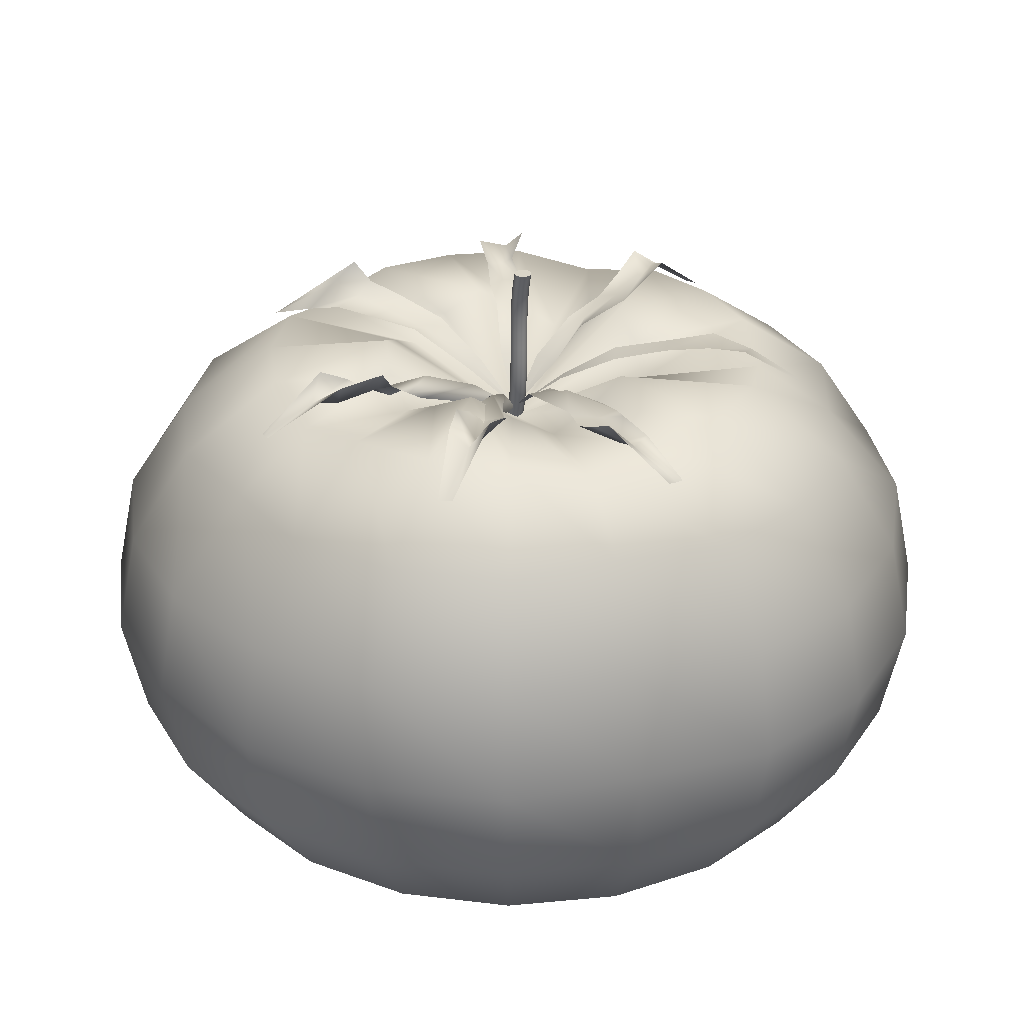
<metadata>
{"format":"obj","ext":"obj","renderer":"f3d","projection":"perspective","resolution":1024,"background":"white","views":[{"elev":29.9,"azim":73.1,"up":"+Y"}]}
</metadata>
<code>
v  0 4.943 -0
v  -0 5.719 -1.545
v  -0.4775 5.947 -1.47
v  -0.9082 5.719 -1.25
v  -1.25 5.472 -0.9082
v  -1.47 5.719 -0.4775
v  -1.545 5.947 0
v  -1.47 5.719 0.4775
v  -1.25 5.472 0.9082
v  -0.9082 5.719 1.25
v  -0.4775 5.947 1.47
v  0 5.719 1.545
v  0.4775 5.472 1.47
v  0.9082 5.718 1.25
v  1.25 5.946 0.9082
v  1.47 5.718 0.4775
v  1.545 5.472 -0
v  1.47 5.719 -0.4775
v  1.25 5.947 -0.9082
v  0.9082 5.719 -1.25
v  0.4775 5.472 -1.47
v  -0.9082 5.839 -2.795
v  -0 5.835 -2.939
v  -1.728 5.835 -2.378
v  -2.378 5.647 -1.728
v  -2.795 5.835 -0.9082
v  -2.939 5.839 0
v  -2.795 5.835 0.9082
v  -2.378 5.647 1.728
v  -1.728 5.835 2.378
v  -0.9082 5.839 2.795
v  0 5.835 2.939
v  0.9082 5.647 2.795
v  1.728 5.835 2.378
v  2.378 5.839 1.728
v  2.795 5.835 0.9082
v  2.939 5.647 -0
v  2.795 5.835 -0.9082
v  2.378 5.839 -1.728
v  1.728 5.835 -2.378
v  0.9082 5.647 -2.795
v  -1.25 5.058 -3.847
v  -0 5.058 -4.045
v  -2.378 5.058 -3.272
v  -3.082 5.058 -2.247
v  -3.847 5.058 -1.25
v  -4.045 5.058 0
v  -3.847 5.058 1.25
v  -3.082 5.058 2.247
v  -2.378 5.058 3.272
v  -1.25 5.058 3.847
v  0 5.058 4.045
v  1.177 5.058 3.636
v  2.378 5.058 3.272
v  3.272 5.058 2.378
v  3.847 5.058 1.25
v  3.81 5.058 -0
v  3.847 5.058 -1.25
v  3.272 5.058 -2.378
v  2.378 5.058 -3.272
v  1.177 5.058 -3.636
v  -1.47 3.994 -4.522
v  -0 3.994 -4.755
v  -2.772 3.994 -3.847
v  -3.652 3.994 -2.795
v  -4.485 3.994 -1.47
v  -4.755 3.994 0
v  -4.485 3.994 1.47
v  -3.652 3.994 2.795
v  -2.772 3.994 3.847
v  -1.47 3.994 4.522
v  0 3.994 4.755
v  1.395 3.994 4.522
v  2.772 3.994 3.847
v  3.847 3.994 2.795
v  4.485 3.994 1.47
v  4.515 3.994 -0
v  4.485 3.994 -1.47
v  3.847 3.994 -2.795
v  2.772 3.994 -3.847
v  1.395 3.994 -4.522
v  -1.545 2.814 -4.755
v  -0 2.814 -5
v  -2.921 2.814 -4.045
v  -3.84 2.814 -2.939
v  -4.726 2.814 -1.545
v  -5 2.814 0
v  -4.726 2.814 1.545
v  -3.84 2.814 2.939
v  -2.921 2.814 4.045
v  -1.545 2.814 4.755
v  0 2.814 5
v  1.467 2.814 4.755
v  2.921 2.814 4.045
v  4.045 2.814 2.939
v  4.726 2.814 1.545
v  4.747 2.814 -0
v  4.726 2.814 -1.545
v  4.045 2.814 -2.939
v  2.921 2.814 -4.045
v  1.467 2.814 -4.755
v  -1.47 1.638 -4.522
v  -0 1.638 -4.755
v  -2.795 1.638 -3.847
v  -3.823 1.638 -2.795
v  -4.522 1.638 -1.47
v  -4.755 1.638 0
v  -4.522 1.638 1.47
v  -3.823 1.638 2.795
v  -2.795 1.638 3.847
v  -1.47 1.638 4.522
v  0 1.638 4.755
v  1.46 1.638 4.522
v  2.795 1.638 3.847
v  3.847 1.638 2.795
v  4.522 1.638 1.47
v  4.725 1.638 -0
v  4.522 1.638 -1.47
v  3.847 1.638 -2.795
v  2.795 1.638 -3.847
v  1.46 1.638 -4.522
v  -1.25 0.6137 -3.847
v  -0 0.6137 -4.045
v  -2.378 0.6137 -3.272
v  -3.272 0.6137 -2.378
v  -3.847 0.6137 -1.25
v  -4.045 0.6137 0
v  -3.847 0.6137 1.25
v  -3.272 0.6137 2.378
v  -2.378 0.6137 3.272
v  -1.25 0.6137 3.847
v  0 0.6137 4.045
v  1.25 0.6137 3.847
v  2.378 0.6137 3.272
v  3.272 0.6137 2.378
v  3.847 0.6137 1.25
v  4.045 0.6137 -0
v  3.847 0.6137 -1.25
v  3.272 0.6137 -2.378
v  2.378 0.6137 -3.272
v  1.25 0.6137 -3.847
v  -0.9082 0.1106 -2.795
v  -0 0.1106 -2.939
v  -1.728 0.1106 -2.378
v  -2.378 0.1106 -1.728
v  -2.795 0.1106 -0.9082
v  -2.939 0.1106 0
v  -2.795 0.1106 0.9082
v  -2.378 0.1106 1.728
v  -1.728 0.1106 2.378
v  -0.9082 0.1106 2.795
v  0 0.1106 2.939
v  0.9082 0.1106 2.795
v  1.728 0.1106 2.378
v  2.378 0.1106 1.728
v  2.795 0.1106 0.9082
v  2.939 0.1106 -0
v  2.795 0.1106 -0.9082
v  2.378 0.1106 -1.728
v  1.728 0.1106 -2.378
v  0.9082 0.1106 -2.795
v  -0.4775 0.0537 -1.47
v  -0 0.0537 -1.545
v  -0.9082 0.0537 -1.25
v  -1.25 0.0537 -0.9082
v  -1.47 0.0537 -0.4775
v  -1.545 0.0537 0
v  -1.47 0.0537 0.4775
v  -1.25 0.0537 0.9082
v  -0.9082 0.0537 1.25
v  -0.4775 0.0537 1.47
v  0 0.0537 1.545
v  0.4775 0.0537 1.47
v  0.9082 0.0537 1.25
v  1.25 0.0537 0.9082
v  1.47 0.0537 0.4775
v  1.545 0.0537 -0
v  1.47 0.0537 -0.4775
v  1.25 0.0537 -0.9082
v  0.9082 0.0537 -1.25
v  0.4775 0.0537 -1.47
v  0 0.1222 -0
g Sphere001
f 1 2 3
f 1 3 4
f 1 4 5
f 1 5 6
f 1 6 7
f 1 7 8
f 1 8 9
f 1 9 10
f 1 10 11
f 1 11 12
f 1 12 13
f 1 13 14
f 1 14 15
f 1 15 16
f 1 16 17
f 1 17 18
f 1 18 19
f 1 19 20
f 1 20 21
f 1 21 2
f 22 3 2 23
f 24 4 3 22
f 25 5 4 24
f 26 6 5 25
f 27 7 6 26
f 28 8 7 27
f 29 9 8 28
f 30 10 9 29
f 31 11 10 30
f 32 12 11 31
f 33 13 12 32
f 34 14 13 33
f 35 15 14 34
f 36 16 15 35
f 37 17 16 36
f 38 18 17 37
f 39 19 18 38
f 40 20 19 39
f 41 21 20 40
f 23 2 21 41
f 42 22 23 43
f 44 24 22 42
f 45 25 24 44
f 46 26 25 45
f 47 27 26 46
f 48 28 27 47
f 49 29 28 48
f 50 30 29 49
f 51 31 30 50
f 52 32 31 51
f 53 33 32 52
f 54 34 33 53
f 55 35 34 54
f 56 36 35 55
f 57 37 36 56
f 58 38 37 57
f 59 39 38 58
f 60 40 39 59
f 61 41 40 60
f 43 23 41 61
f 62 42 43 63
f 64 44 42 62
f 65 45 44 64
f 66 46 45 65
f 67 47 46 66
f 68 48 47 67
f 69 49 48 68
f 70 50 49 69
f 71 51 50 70
f 72 52 51 71
f 73 53 52 72
f 74 54 53 73
f 75 55 54 74
f 76 56 55 75
f 77 57 56 76
f 78 58 57 77
f 79 59 58 78
f 80 60 59 79
f 81 61 60 80
f 63 43 61 81
f 82 62 63 83
f 84 64 62 82
f 85 65 64 84
f 86 66 65 85
f 87 67 66 86
f 88 68 67 87
f 89 69 68 88
f 90 70 69 89
f 91 71 70 90
f 92 72 71 91
f 93 73 72 92
f 94 74 73 93
f 95 75 74 94
f 96 76 75 95
f 97 77 76 96
f 98 78 77 97
f 99 79 78 98
f 100 80 79 99
f 101 81 80 100
f 83 63 81 101
f 102 82 83 103
f 104 84 82 102
f 105 85 84 104
f 106 86 85 105
f 107 87 86 106
f 108 88 87 107
f 109 89 88 108
f 110 90 89 109
f 111 91 90 110
f 112 92 91 111
f 113 93 92 112
f 114 94 93 113
f 115 95 94 114
f 116 96 95 115
f 117 97 96 116
f 118 98 97 117
f 119 99 98 118
f 120 100 99 119
f 121 101 100 120
f 103 83 101 121
f 122 102 103 123
f 124 104 102 122
f 125 105 104 124
f 126 106 105 125
f 127 107 106 126
f 128 108 107 127
f 129 109 108 128
f 130 110 109 129
f 131 111 110 130
f 132 112 111 131
f 133 113 112 132
f 134 114 113 133
f 135 115 114 134
f 136 116 115 135
f 137 117 116 136
f 138 118 117 137
f 139 119 118 138
f 140 120 119 139
f 141 121 120 140
f 123 103 121 141
f 142 122 123 143
f 144 124 122 142
f 145 125 124 144
f 146 126 125 145
f 147 127 126 146
f 148 128 127 147
f 149 129 128 148
f 150 130 129 149
f 151 131 130 150
f 152 132 131 151
f 153 133 132 152
f 154 134 133 153
f 155 135 134 154
f 156 136 135 155
f 157 137 136 156
f 158 138 137 157
f 159 139 138 158
f 160 140 139 159
f 161 141 140 160
f 143 123 141 161
f 162 142 143 163
f 164 144 142 162
f 165 145 144 164
f 166 146 145 165
f 167 147 146 166
f 168 148 147 167
f 169 149 148 168
f 170 150 149 169
f 171 151 150 170
f 172 152 151 171
f 173 153 152 172
f 174 154 153 173
f 175 155 154 174
f 176 156 155 175
f 177 157 156 176
f 178 158 157 177
f 179 159 158 178
f 180 160 159 179
f 181 161 160 180
f 163 143 161 181
f 182 162 163
f 182 164 162
f 182 165 164
f 182 166 165
f 182 167 166
f 182 168 167
f 182 169 168
f 182 170 169
f 182 171 170
f 182 172 171
f 182 173 172
f 182 174 173
f 182 175 174
f 182 176 175
f 182 177 176
f 182 178 177
f 182 179 178
f 182 180 179
f 182 181 180
f 182 163 181
v  2.975 5.627 1.619
v  2.954 5.627 1.699
v  2.522 6.003 1.302
v  2.369 6.188 1.013
v  2.919 5.627 1.769
v  2.197 6.077 1.434
v  0.9589 5.627 3.237
v  0.9068 5.627 3.271
v  0.813 5.912 2.682
v  0.9493 6.116 2.373
v  0.8509 5.627 3.282
v  0.578 6.179 2.516
v  -2.304 5.627 2.451
v  -2.349 5.627 2.398
v  -1.967 6.105 1.754
v  -1.958 5.786 2.079
v  -2.384 5.627 2.329
v  -1.999 6.33 1.485
v  -3.229 5.627 -0.7732
v  -3.222 5.627 -0.86
v  -2.676 5.995 -0.6919
v  -2.805 6.043 -0.3814
v  -3.2 5.627 -0.9408
v  -2.584 6.183 -0.8814
v  -1.696 5.627 -2.855
v  -1.651 5.627 -2.908
v  -1.599 5.99 -2.315
v  -1.772 6.111 -2.14
v  -1.599 5.627 -2.942
v  -1.322 6.111 -2.345
v  1.308 5.627 -3.141
v  1.36 5.627 -3.108
v  1.479 6.161 -2.36
v  1.06 5.97 -2.626
v  3.269 5.627 -0.9408
v  3.29 5.627 -0.86
v  2.908 5.936 -0.5014
v  2.802 5.992 -0.6801
v  3.298 5.627 -0.7732
v  2.792 6.182 -0.2233
v  2.273 5.907 1.129
v  2.12 6.093 0.7487
v  1.799 6.112 1.234
v  0.8404 5.888 2.38
v  0.8346 6.163 1.847
v  0.5634 6.035 2.2
v  -1.739 5.999 1.503
v  -1.62 5.92 1.793
v  -1.888 6.099 1.313
v  -2.418 5.872 -0.5612
v  -2.185 5.997 -0.3023
v  -2.341 5.956 -0.6724
v  -1.368 5.895 -2.059
v  -1.516 5.935 -1.818
v  -1.062 6.04 -2.038
v  1.106 6.08 -2.061
v  0.6699 6.043 -2.289
v  2.597 5.831 -0.4369
v  2.305 6.005 -0.5732
v  2.465 6.004 -0.1745
v  1.789 5.904 0.9116
v  1.833 5.911 0.6822
v  1.575 5.942 1.06
v  0.627 5.893 1.856
v  0.7474 5.953 1.714
v  0.5094 5.871 1.999
v  -1.356 5.91 1.218
v  -1.219 5.933 1.48
v  -1.562 6.007 1.018
v  -1.902 5.878 -0.4254
v  -1.717 5.912 -0.1995
v  -1.774 5.907 -0.6237
v  -1.028 5.891 -1.639
v  -1.133 5.856 -1.454
v  -0.6842 5.969 -1.623
v  0.8698 6.003 -1.607
v  0.5491 5.97 -1.765
v  2.02 5.87 -0.3636
v  1.957 5.899 -0.6105
v  2.136 5.857 -0.1064
v  1.115 5.868 0.6134
v  1.429 5.827 0.5796
v  1.259 5.837 0.8486
v  0.3847 5.851 1.215
v  0.6907 5.809 1.503
v  0.4317 5.679 1.668
v  -0.8578 5.837 0.8607
v  -0.8253 5.871 1.028
v  -1.064 5.867 0.6302
v  -1.17 5.855 -0.2852
v  -1.217 5.877 -0.1359
v  -1.07 5.876 -0.4504
v  -0.6108 5.846 -1.09
v  -0.7146 5.827 -0.9156
v  -0.4053 5.843 -0.9774
v  0.6613 5.874 -1.038
v  0.372 5.878 -1.151
v  1.248 5.859 -0.2546
v  1.573 5.812 -0.5572
v  1.676 5.802 -0.1388
v  0.5288 5.536 0.2984
v  1.077 5.538 0.4822
v  0.9992 5.538 0.6173
v  0.1821 5.536 0.5645
v  0.5683 5.658 1.318
v  0.3237 5.703 1.385
v  -0.3693 5.535 0.4171
v  -0.2511 5.536 0.5074
v  -0.4601 5.536 0.2991
v  -0.5171 5.536 -0.1348
v  -0.5365 5.536 0.013
v  -0.4601 5.537 -0.2725
v  -0.2511 5.535 -0.4819
v  -0.3693 5.536 -0.3912
v  -0.1134 5.536 -0.5385
v  0.3198 5.537 -0.4814
v  0.2144 5.537 -0.5396
v  0.5858 5.536 -0.1348
v  0.5288 5.537 -0.2725
v  0.6053 5.536 0.013
v  0.0344 5.092 0.013
g Cone001
f 183 184 185 186
f 184 187 188 185
f 189 190 191 192
f 190 193 194 191
f 195 196 197 198
f 196 199 200 197
f 201 202 203 204
f 202 205 206 203
f 207 208 209 210
f 208 211 212 209
f 213 214 215 216
f 217 218 219 220
f 218 221 222 219
f 186 185 223 224
f 185 188 225 223
f 192 191 226 227
f 191 194 228 226
f 198 197 229 230
f 197 200 231 229
f 204 203 232 233
f 203 206 234 232
f 210 209 235 236
f 209 212 237 235
f 216 215 238 239
f 220 219 240 241
f 219 222 242 240
f 224 223 243 244
f 223 225 245 243
f 227 226 246 247
f 226 228 248 246
f 230 229 249 250
f 229 231 251 249
f 233 232 252 253
f 232 234 254 252
f 236 235 255 256
f 235 237 257 255
f 239 238 258 259
f 241 240 260 261
f 240 242 262 260
f 244 243 263 264
f 243 245 265 263
f 247 246 266 267
f 246 248 268 266
f 250 249 269 270
f 249 251 271 269
f 253 252 272 273
f 252 254 274 272
f 256 255 275 276
f 255 257 277 275
f 259 258 278 279
f 261 260 280 281
f 260 262 282 280
f 264 263 283 284
f 263 265 285 283
f 267 266 286 287
f 266 268 288 286
f 270 269 289 290
f 269 271 291 289
f 273 272 292 293
f 272 274 294 292
f 276 275 295 296
f 275 277 297 295
f 279 278 298 299
f 281 280 300 301
f 280 282 302 300
f 284 283 303 303
f 283 285 303 303
f 287 286 303 303
f 286 288 303 303
f 290 289 303 303
f 289 291 303 303
f 293 292 303 303
f 292 294 303 303
f 296 295 303 303
f 295 297 303 303
f 299 298 303 303
f 301 300 303 303
f 300 302 303 303
f 303 303 303 303
f 303 303 303 303
f 303 303 303
f 303 303 303 303
f 303 303 303
f 303 303 303 303
f 303 303 303
f 303 303 303 303
f 303 303 303 303
f 303 303 303
f 303 303 303 303
f 303 303 303
f 303 303 303
f 303 303 303
f 303 303 303
v  0.1 4.973 -0
v  0.094 4.973 -0.0342
v  0.1701 5.173 -0.0342
v  0.1761 5.173 -0
v  0.0766 4.973 -0.0643
v  0.1527 5.173 -0.0643
v  0.05 4.973 -0.0866
v  0.1261 5.173 -0.0866
v  0.0174 4.973 -0.0985
v  0.0935 5.173 -0.0985
v  -0.0174 4.973 -0.0985
v  0.0587 5.173 -0.0985
v  -0.05 4.973 -0.0866
v  0.0261 5.173 -0.0866
v  -0.0766 4.973 -0.0643
v  -0.0005 5.173 -0.0643
v  -0.094 4.973 -0.0342
v  -0.0179 5.173 -0.0342
v  -0.1 4.973 -0
v  -0.0239 5.173 -0
v  -0.094 4.973 0.0342
v  -0.0179 5.173 0.0342
v  -0.0766 4.973 0.0643
v  -0.0005 5.173 0.0643
v  -0.05 4.973 0.0866
v  0.0261 5.173 0.0866
v  -0.0174 4.973 0.0985
v  0.0587 5.173 0.0985
v  0.0174 4.973 0.0985
v  0.0935 5.173 0.0985
v  0.05 4.973 0.0866
v  0.1261 5.173 0.0866
v  0.0766 4.973 0.0643
v  0.1527 5.173 0.0643
v  0.094 4.973 0.0342
v  0.1701 5.173 0.0342
v  0.2162 5.373 -0.0342
v  0.2222 5.373 -0
v  0.1989 5.373 -0.0643
v  0.1722 5.373 -0.0866
v  0.1396 5.373 -0.0985
v  0.1049 5.373 -0.0985
v  0.0722 5.373 -0.0866
v  0.0456 5.373 -0.0643
v  0.0283 5.373 -0.0342
v  0.0222 5.373 -0
v  0.0283 5.373 0.0342
v  0.0456 5.373 0.0643
v  0.0722 5.373 0.0866
v  0.1049 5.373 0.0985
v  0.1396 5.373 0.0985
v  0.1722 5.373 0.0866
v  0.1989 5.373 0.0643
v  0.2162 5.373 0.0342
v  0.2399 5.573 -0.0342
v  0.2459 5.573 -0
v  0.2226 5.573 -0.0643
v  0.1959 5.573 -0.0866
v  0.1633 5.573 -0.0985
v  0.1286 5.573 -0.0985
v  0.0959 5.573 -0.0866
v  0.0693 5.573 -0.0643
v  0.052 5.573 -0.0342
v  0.0459 5.573 -0
v  0.052 5.573 0.0342
v  0.0693 5.573 0.0643
v  0.0959 5.573 0.0866
v  0.1286 5.573 0.0985
v  0.1633 5.573 0.0985
v  0.1959 5.573 0.0866
v  0.2226 5.573 0.0643
v  0.2399 5.573 0.0342
v  0.2486 5.773 -0.0342
v  0.2547 5.773 -0
v  0.2313 5.773 -0.0643
v  0.2047 5.773 -0.0866
v  0.172 5.773 -0.0985
v  0.1373 5.773 -0.0985
v  0.1047 5.773 -0.0866
v  0.0781 5.773 -0.0643
v  0.0607 5.773 -0.0342
v  0.0547 5.773 -0
v  0.0607 5.773 0.0342
v  0.0781 5.773 0.0643
v  0.1047 5.773 0.0866
v  0.1373 5.773 0.0985
v  0.172 5.773 0.0985
v  0.2047 5.773 0.0866
v  0.2313 5.773 0.0643
v  0.2486 5.773 0.0342
v  0.2499 5.973 -0.0342
v  0.2559 5.973 -0
v  0.2325 5.973 -0.0643
v  0.2059 5.973 -0.0866
v  0.1733 5.973 -0.0985
v  0.1386 5.973 -0.0985
v  0.1059 5.973 -0.0866
v  0.0793 5.973 -0.0643
v  0.062 5.973 -0.0342
v  0.0559 5.973 -0
v  0.062 5.973 0.0342
v  0.0793 5.973 0.0643
v  0.1059 5.973 0.0866
v  0.1386 5.973 0.0985
v  0.1733 5.973 0.0985
v  0.2059 5.973 0.0866
v  0.2325 5.973 0.0643
v  0.2499 5.973 0.0342
v  0.2511 6.173 -0.0342
v  0.2572 6.173 -0
v  0.2338 6.173 -0.0643
v  0.2072 6.173 -0.0866
v  0.1745 6.173 -0.0985
v  0.1398 6.173 -0.0985
v  0.1072 6.173 -0.0866
v  0.0806 6.173 -0.0643
v  0.0632 6.173 -0.0342
v  0.0572 6.173 -0
v  0.0632 6.173 0.0342
v  0.0806 6.173 0.0643
v  0.1072 6.173 0.0866
v  0.1398 6.173 0.0985
v  0.1745 6.173 0.0985
v  0.2072 6.173 0.0866
v  0.2338 6.173 0.0643
v  0.2511 6.173 0.0342
v  0.2599 6.373 -0.0342
v  0.2659 6.373 -0
v  0.2425 6.373 -0.0643
v  0.2159 6.373 -0.0866
v  0.1833 6.373 -0.0985
v  0.1485 6.373 -0.0985
v  0.1159 6.373 -0.0866
v  0.0893 6.373 -0.0643
v  0.0719 6.373 -0.0342
v  0.0659 6.373 -0
v  0.0719 6.373 0.0342
v  0.0893 6.373 0.0643
v  0.1159 6.373 0.0866
v  0.1485 6.373 0.0985
v  0.1833 6.373 0.0985
v  0.2159 6.373 0.0866
v  0.2425 6.373 0.0643
v  0.2599 6.373 0.0342
v  0.2836 6.573 -0.0342
v  0.2896 6.573 -0
v  0.2662 6.573 -0.0643
v  0.2396 6.573 -0.0866
v  0.207 6.573 -0.0985
v  0.1722 6.573 -0.0985
v  0.1396 6.573 -0.0866
v  0.113 6.573 -0.0643
v  0.0956 6.573 -0.0342
v  0.0896 6.573 -0
v  0.0956 6.573 0.0342
v  0.113 6.573 0.0643
v  0.1396 6.573 0.0866
v  0.1722 6.573 0.0985
v  0.207 6.573 0.0985
v  0.2396 6.573 0.0866
v  0.2662 6.573 0.0643
v  0.2836 6.573 0.0342
v  0.3297 6.773 -0.0342
v  0.3358 6.773 -0
v  0.3124 6.773 -0.0643
v  0.2858 6.773 -0.0866
v  0.2531 6.773 -0.0985
v  0.2184 6.773 -0.0985
v  0.1858 6.773 -0.0866
v  0.1592 6.773 -0.0643
v  0.1418 6.773 -0.0342
v  0.1358 6.773 -0
v  0.1418 6.773 0.0342
v  0.1592 6.773 0.0643
v  0.1858 6.773 0.0866
v  0.2184 6.773 0.0985
v  0.2531 6.773 0.0985
v  0.2858 6.773 0.0866
v  0.3124 6.773 0.0643
v  0.3297 6.773 0.0342
v  0.4058 6.973 -0.0342
v  0.4119 6.973 -0
v  0.3885 6.973 -0.0643
v  0.3619 6.973 -0.0866
v  0.3292 6.973 -0.0985
v  0.2945 6.973 -0.0985
v  0.2619 6.973 -0.0866
v  0.2352 6.973 -0.0643
v  0.2179 6.973 -0.0342
v  0.2119 6.973 -0
v  0.2179 6.973 0.0342
v  0.2352 6.973 0.0643
v  0.2619 6.973 0.0866
v  0.2945 6.973 0.0985
v  0.3292 6.973 0.0985
v  0.3619 6.973 0.0866
v  0.3885 6.973 0.0643
v  0.4058 6.973 0.0342
g Cylinder001
f 304 305 306 307
f 305 308 309 306
f 308 310 311 309
f 310 312 313 311
f 312 314 315 313
f 314 316 317 315
f 316 318 319 317
f 318 320 321 319
f 320 322 323 321
f 322 324 325 323
f 324 326 327 325
f 326 328 329 327
f 328 330 331 329
f 330 332 333 331
f 332 334 335 333
f 334 336 337 335
f 336 338 339 337
f 338 304 307 339
f 307 306 340 341
f 306 309 342 340
f 309 311 343 342
f 311 313 344 343
f 313 315 345 344
f 315 317 346 345
f 317 319 347 346
f 319 321 348 347
f 321 323 349 348
f 323 325 350 349
f 325 327 351 350
f 327 329 352 351
f 329 331 353 352
f 331 333 354 353
f 333 335 355 354
f 335 337 356 355
f 337 339 357 356
f 339 307 341 357
f 341 340 358 359
f 340 342 360 358
f 342 343 361 360
f 343 344 362 361
f 344 345 363 362
f 345 346 364 363
f 346 347 365 364
f 347 348 366 365
f 348 349 367 366
f 349 350 368 367
f 350 351 369 368
f 351 352 370 369
f 352 353 371 370
f 353 354 372 371
f 354 355 373 372
f 355 356 374 373
f 356 357 375 374
f 357 341 359 375
f 359 358 376 377
f 358 360 378 376
f 360 361 379 378
f 361 362 380 379
f 362 363 381 380
f 363 364 382 381
f 364 365 383 382
f 365 366 384 383
f 366 367 385 384
f 367 368 386 385
f 368 369 387 386
f 369 370 388 387
f 370 371 389 388
f 371 372 390 389
f 372 373 391 390
f 373 374 392 391
f 374 375 393 392
f 375 359 377 393
f 377 376 394 395
f 376 378 396 394
f 378 379 397 396
f 379 380 398 397
f 380 381 399 398
f 381 382 400 399
f 382 383 401 400
f 383 384 402 401
f 384 385 403 402
f 385 386 404 403
f 386 387 405 404
f 387 388 406 405
f 388 389 407 406
f 389 390 408 407
f 390 391 409 408
f 391 392 410 409
f 392 393 411 410
f 393 377 395 411
f 395 394 412 413
f 394 396 414 412
f 396 397 415 414
f 397 398 416 415
f 398 399 417 416
f 399 400 418 417
f 400 401 419 418
f 401 402 420 419
f 402 403 421 420
f 403 404 422 421
f 404 405 423 422
f 405 406 424 423
f 406 407 425 424
f 407 408 426 425
f 408 409 427 426
f 409 410 428 427
f 410 411 429 428
f 411 395 413 429
f 413 412 430 431
f 412 414 432 430
f 414 415 433 432
f 415 416 434 433
f 416 417 435 434
f 417 418 436 435
f 418 419 437 436
f 419 420 438 437
f 420 421 439 438
f 421 422 440 439
f 422 423 441 440
f 423 424 442 441
f 424 425 443 442
f 425 426 444 443
f 426 427 445 444
f 427 428 446 445
f 428 429 447 446
f 429 413 431 447
f 431 430 448 449
f 430 432 450 448
f 432 433 451 450
f 433 434 452 451
f 434 435 453 452
f 435 436 454 453
f 436 437 455 454
f 437 438 456 455
f 438 439 457 456
f 439 440 458 457
f 440 441 459 458
f 441 442 460 459
f 442 443 461 460
f 443 444 462 461
f 444 445 463 462
f 445 446 464 463
f 446 447 465 464
f 447 431 449 465
f 449 448 466 467
f 448 450 468 466
f 450 451 469 468
f 451 452 470 469
f 452 453 471 470
f 453 454 472 471
f 454 455 473 472
f 455 456 474 473
f 456 457 475 474
f 457 458 476 475
f 458 459 477 476
f 459 460 478 477
f 460 461 479 478
f 461 462 480 479
f 462 463 481 480
f 463 464 482 481
f 464 465 483 482
f 465 449 467 483
f 467 466 484 485
f 466 468 486 484
f 468 469 487 486
f 469 470 488 487
f 470 471 489 488
f 471 472 490 489
f 472 473 491 490
f 473 474 492 491
f 474 475 493 492
f 475 476 494 493
f 476 477 495 494
f 477 478 496 495
f 478 479 497 496
f 479 480 498 497
f 480 481 499 498
f 481 482 500 499
f 482 483 501 500
f 483 467 485 501
f 336 334 332 304
f 332 330 328 324
f 328 326 324
f 324 322 320 316
f 320 318 316
f 316 314 312 308
f 312 310 308
f 324 316 308 332
f 308 305 304 332
f 338 336 304
f 484 486 487 501
f 487 488 489 491
f 489 490 491
f 491 492 493 495
f 493 494 495
f 495 496 497 499
f 497 498 499
f 491 495 499 487
f 499 500 501 487
f 485 484 501

</code>
